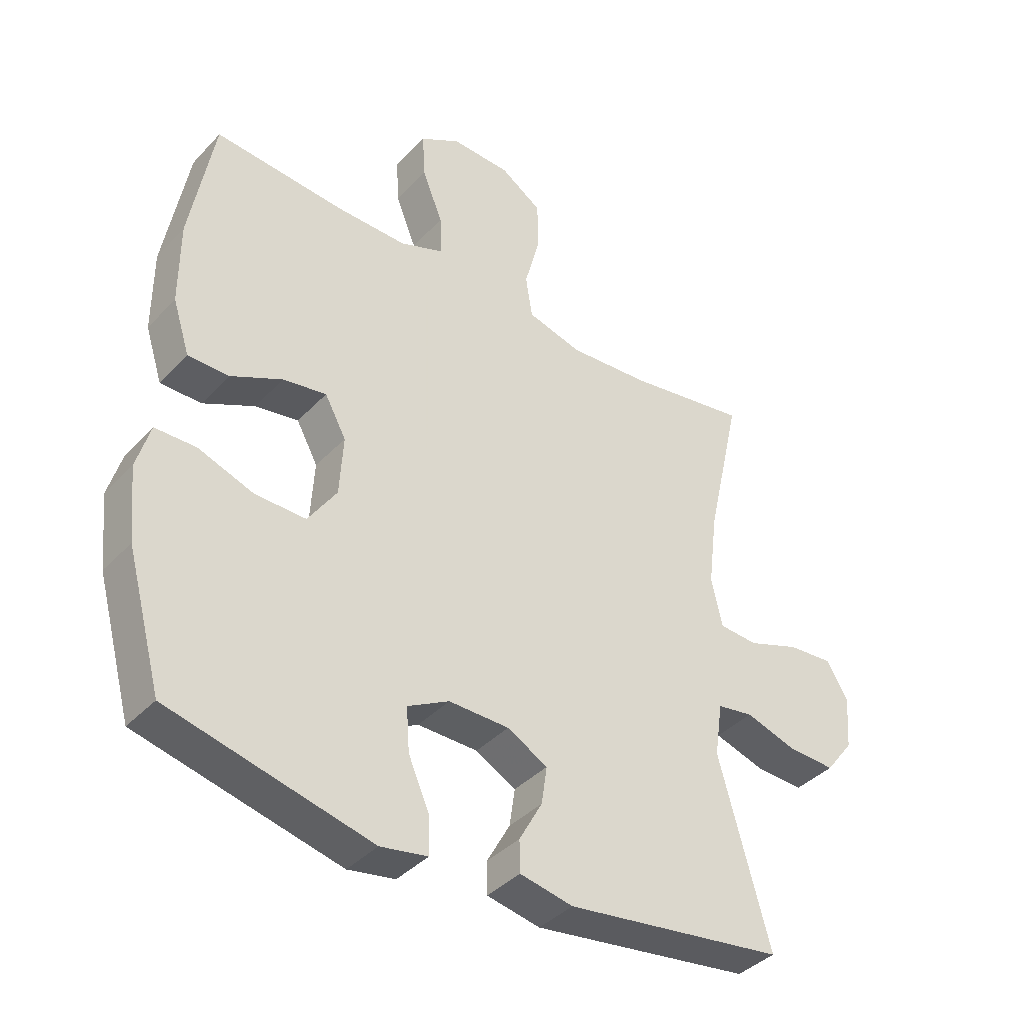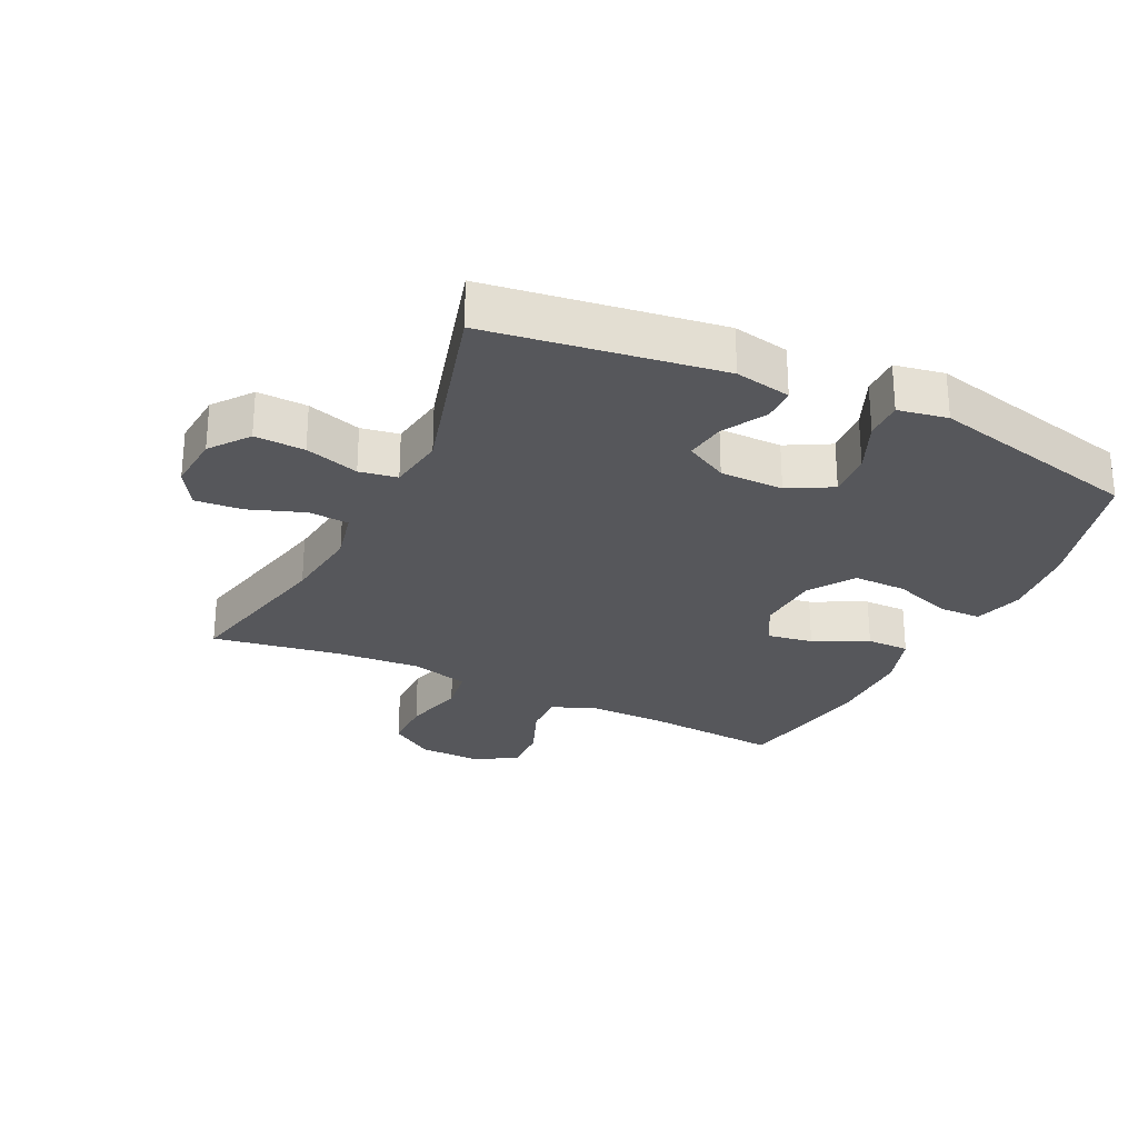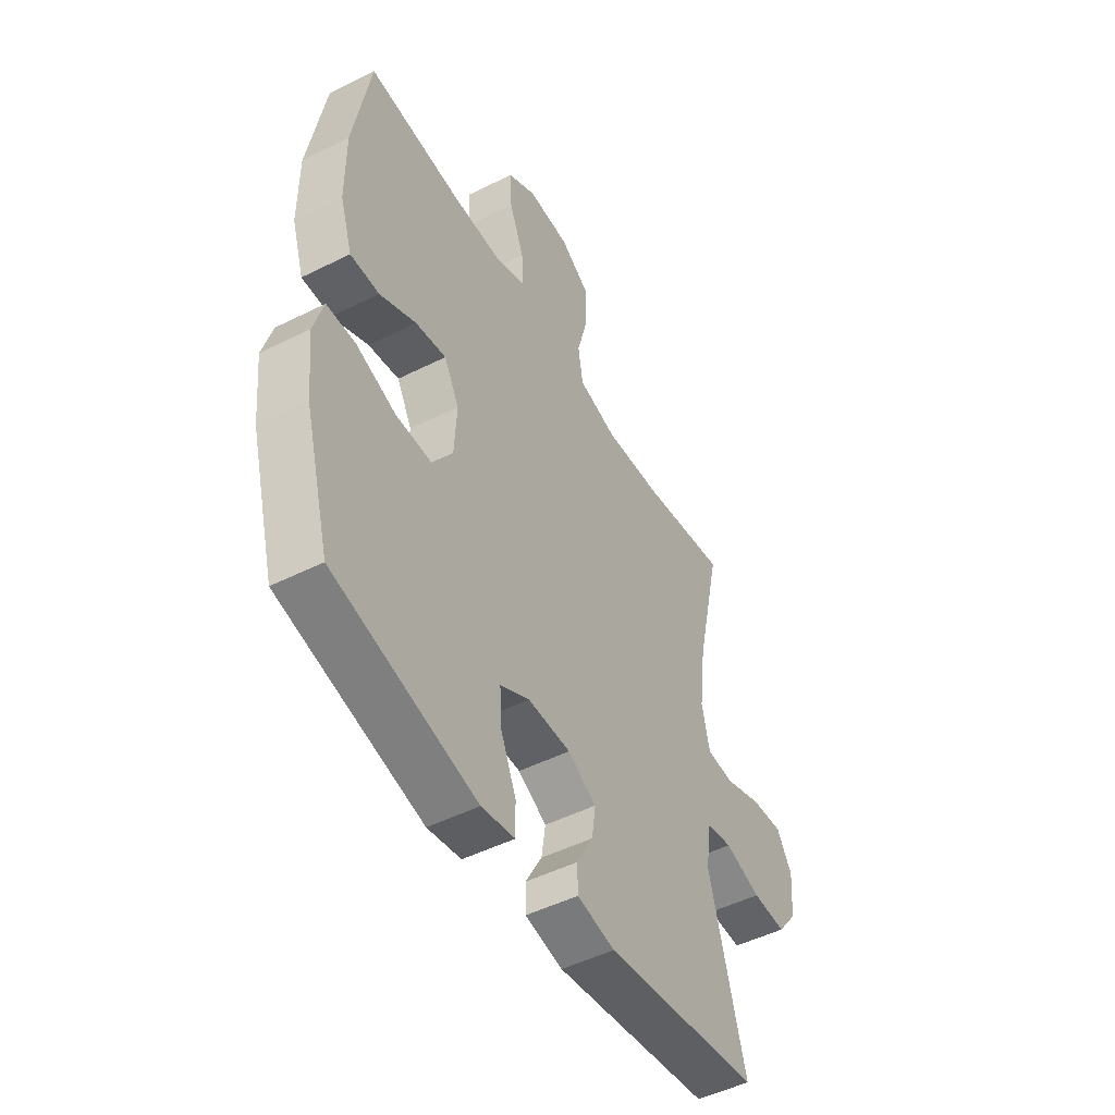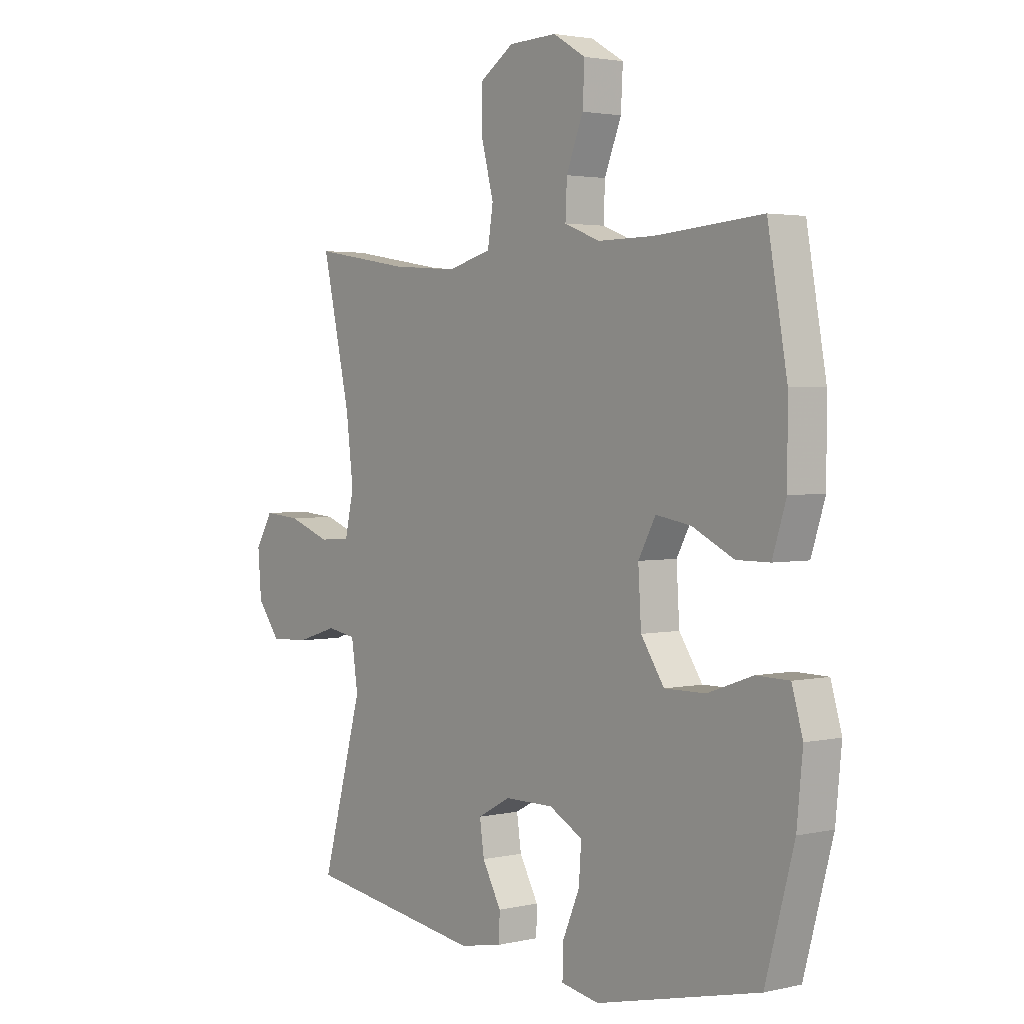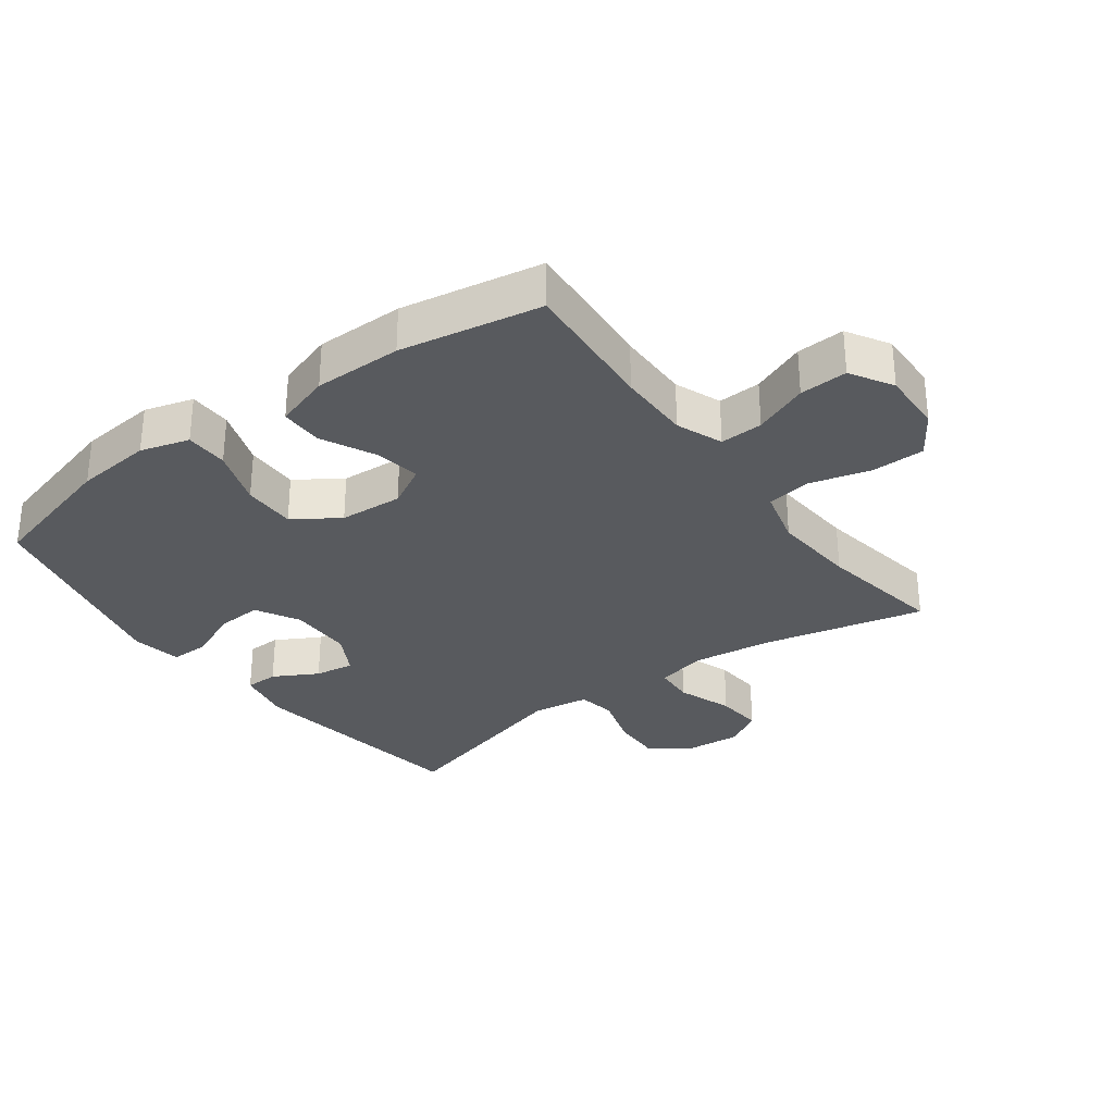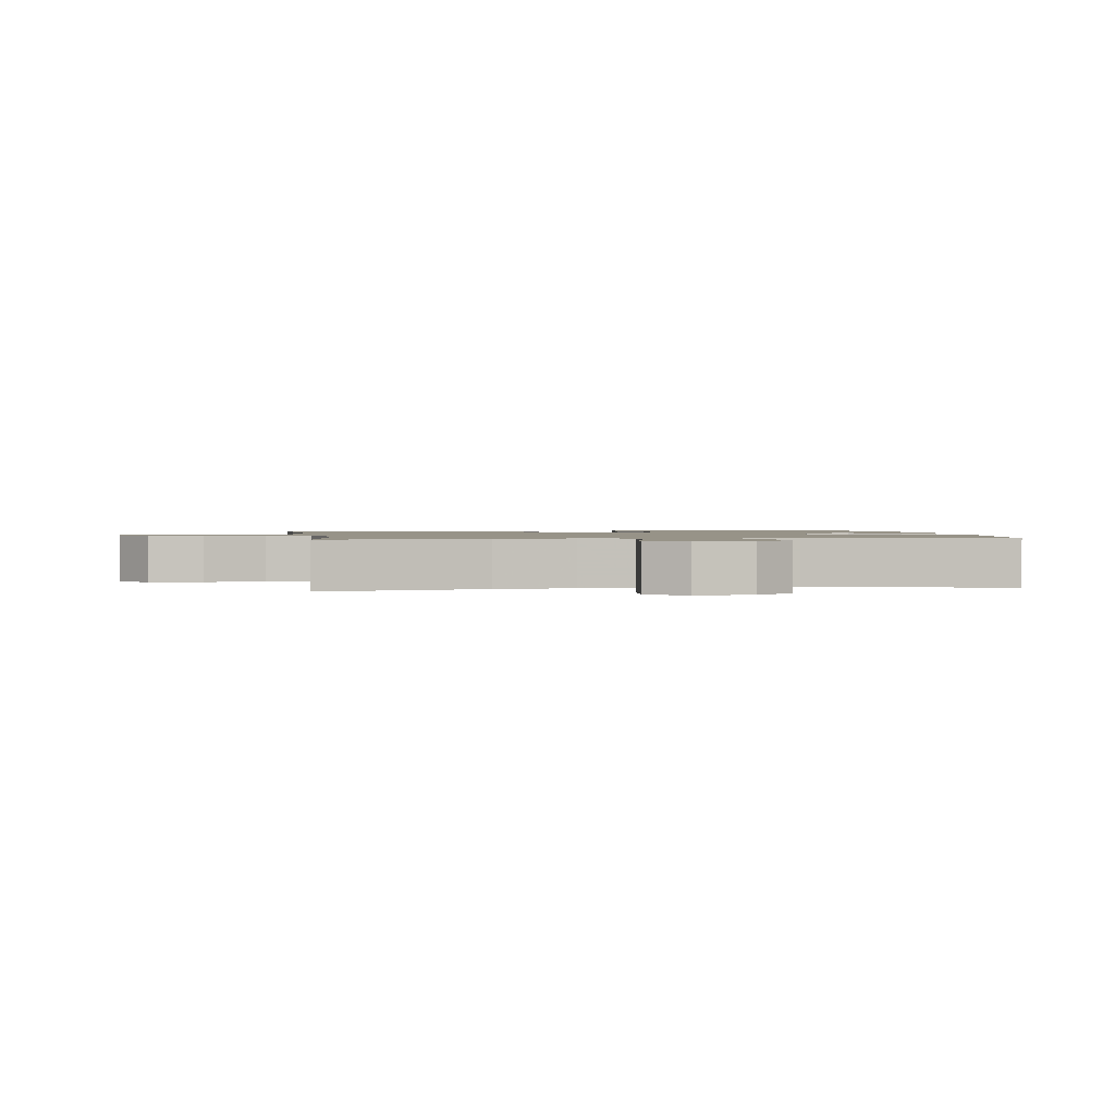
<metadata>
{"format":"obj","ext":"obj","renderer":"f3d","projection":"perspective","resolution":1024,"background":"white","views":[{"elev":-39.3,"azim":-38.0,"up":"+Z"},{"elev":-27.2,"azim":154.3,"up":"+Y"},{"elev":-49.1,"azim":-60.9,"up":"+Z"},{"elev":2.6,"azim":-128.3,"up":"+Z"},{"elev":-30.8,"azim":-53.6,"up":"+Y"},{"elev":1.3,"azim":81.6,"up":"+Y"}]}
</metadata>
<code>
v -0.5 0.07 0.5
v -0.284 0.07 0.483
v -0.17 0.07 0.482
v -0.098 0.07 0.51
v -0.101 0.07 0.577
v -0.135 0.07 0.662
v -0.139 0.07 0.737
v -0.073 0.07 0.776
v 0.024 0.07 0.773
v 0.092 0.07 0.728
v 0.093 0.07 0.645
v 0.068 0.07 0.551
v 0.079 0.07 0.481
v 0.169 0.07 0.457
v 0.302 0.07 0.467
v 0.5 0.07 0.5
v 0.443 0.07 0.247
v 0.428 0.07 0.124
v 0.446 0.07 0.044
v 0.509 0.07 0.04
v 0.595 0.07 0.071
v 0.669 0.07 0.077
v 0.704 0.07 0.018
v 0.697 0.07 -0.07
v 0.651 0.07 -0.13
v 0.573 0.07 -0.127
v 0.489 0.07 -0.101
v 0.43 0.07 -0.111
v 0.417 0.07 -0.2
v 0.5 0.07 -0.5
v 0.14 0.07 -0.552
v 0.053 0.07 -0.535
v 0.052 0.07 -0.483
v 0.09 0.07 -0.414
v 0.099 0.07 -0.352
v 0.033 0.07 -0.316
v -0.066 0.07 -0.315
v -0.134 0.07 -0.352
v -0.129 0.07 -0.423
v -0.094 0.07 -0.504
v -0.093 0.07 -0.564
v -0.17 0.07 -0.578
v -0.5 0.07 -0.5
v -0.558 0.07 -0.288
v -0.57 0.07 -0.168
v -0.548 0.07 -0.092
v -0.481 0.07 -0.091
v -0.39 0.07 -0.123
v -0.307 0.07 -0.124
v -0.26 0.07 -0.054
v -0.254 0.07 0.045
v -0.289 0.07 0.109
v -0.36 0.07 0.097
v -0.444 0.07 0.056
v -0.511 0.07 0.056
v -0.539 0.07 0.143
v -0.539 0.07 0.28
v -0.5 0 0.5
v -0.284 0 0.483
v -0.17 0 0.482
v -0.098 0 0.51
v -0.101 0 0.577
v -0.135 0 0.662
v -0.139 0 0.737
v -0.073 0 0.776
v 0.024 0 0.773
v 0.092 0 0.728
v 0.093 0 0.645
v 0.068 0 0.551
v 0.079 0 0.481
v 0.169 0 0.457
v 0.302 0 0.467
v 0.5 0 0.5
v 0.443 0 0.247
v 0.428 0 0.124
v 0.446 0 0.044
v 0.509 0 0.04
v 0.595 0 0.071
v 0.669 0 0.077
v 0.704 0 0.018
v 0.697 0 -0.07
v 0.651 0 -0.13
v 0.573 0 -0.127
v 0.489 0 -0.101
v 0.43 0 -0.111
v 0.417 0 -0.2
v 0.5 0 -0.5
v 0.14 0 -0.552
v 0.053 0 -0.535
v 0.052 0 -0.483
v 0.09 0 -0.414
v 0.099 0 -0.352
v 0.033 0 -0.316
v -0.066 0 -0.315
v -0.134 0 -0.352
v -0.129 0 -0.423
v -0.094 0 -0.504
v -0.093 0 -0.564
v -0.17 0 -0.578
v -0.5 0 -0.5
v -0.558 0 -0.288
v -0.57 0 -0.168
v -0.548 0 -0.092
v -0.481 0 -0.091
v -0.39 0 -0.123
v -0.307 0 -0.124
v -0.26 0 -0.054
v -0.254 0 0.045
v -0.289 0 0.109
v -0.36 0 0.097
v -0.444 0 0.056
v -0.511 0 0.056
v -0.539 0 0.143
v -0.539 0 0.28
f 56 57 1 2
f 53 54 55 56
f 52 53 56 2
f 51 52 2 3
f 50 51 3 4
f 45 46 47 48
f 45 48 49
f 44 45 49
f 43 44 49
f 42 43 49 50
f 39 40 41 42
f 38 39 42 50
f 31 32 33 34
f 29 30 31 34
f 28 29 34 35
f 24 25 26 27
f 22 23 24 27
f 20 21 22 27
f 19 20 27 28
f 18 19 28 35
f 15 16 17
f 14 15 17 18
f 13 14 18 35
f 9 10 11 12
f 5 6 7 8
f 4 5 8 9
f 37 38 50 4
f 12 13 35 36
f 12 36 37
f 4 9 12 37
f 59 58 114 113
f 113 112 111 110
f 59 113 110 109
f 60 59 109 108
f 61 60 108 107
f 105 104 103 102
f 106 105 102
f 106 102 101
f 106 101 100
f 107 106 100 99
f 99 98 97 96
f 107 99 96 95
f 91 90 89 88
f 91 88 87 86
f 92 91 86 85
f 84 83 82 81
f 84 81 80 79
f 84 79 78 77
f 85 84 77 76
f 92 85 76 75
f 74 73 72
f 75 74 72 71
f 92 75 71 70
f 69 68 67 66
f 65 64 63 62
f 66 65 62 61
f 61 107 95 94
f 93 92 70 69
f 94 93 69
f 94 69 66 61
f 1 58 59 2
f 2 59 60 3
f 3 60 61 4
f 4 61 62 5
f 5 62 63 6
f 6 63 64 7
f 7 64 65 8
f 8 65 66 9
f 9 66 67 10
f 10 67 68 11
f 11 68 69 12
f 12 69 70 13
f 13 70 71 14
f 14 71 72 15
f 15 72 73 16
f 16 73 74 17
f 17 74 75 18
f 18 75 76 19
f 19 76 77 20
f 20 77 78 21
f 21 78 79 22
f 22 79 80 23
f 23 80 81 24
f 24 81 82 25
f 25 82 83 26
f 26 83 84 27
f 27 84 85 28
f 28 85 86 29
f 29 86 87 30
f 30 87 88 31
f 31 88 89 32
f 32 89 90 33
f 33 90 91 34
f 34 91 92 35
f 35 92 93 36
f 36 93 94 37
f 37 94 95 38
f 38 95 96 39
f 39 96 97 40
f 40 97 98 41
f 41 98 99 42
f 42 99 100 43
f 43 100 101 44
f 44 101 102 45
f 45 102 103 46
f 46 103 104 47
f 47 104 105 48
f 48 105 106 49
f 49 106 107 50
f 50 107 108 51
f 51 108 109 52
f 52 109 110 53
f 53 110 111 54
f 54 111 112 55
f 55 112 113 56
f 56 113 114 57
f 57 114 58 1

</code>
